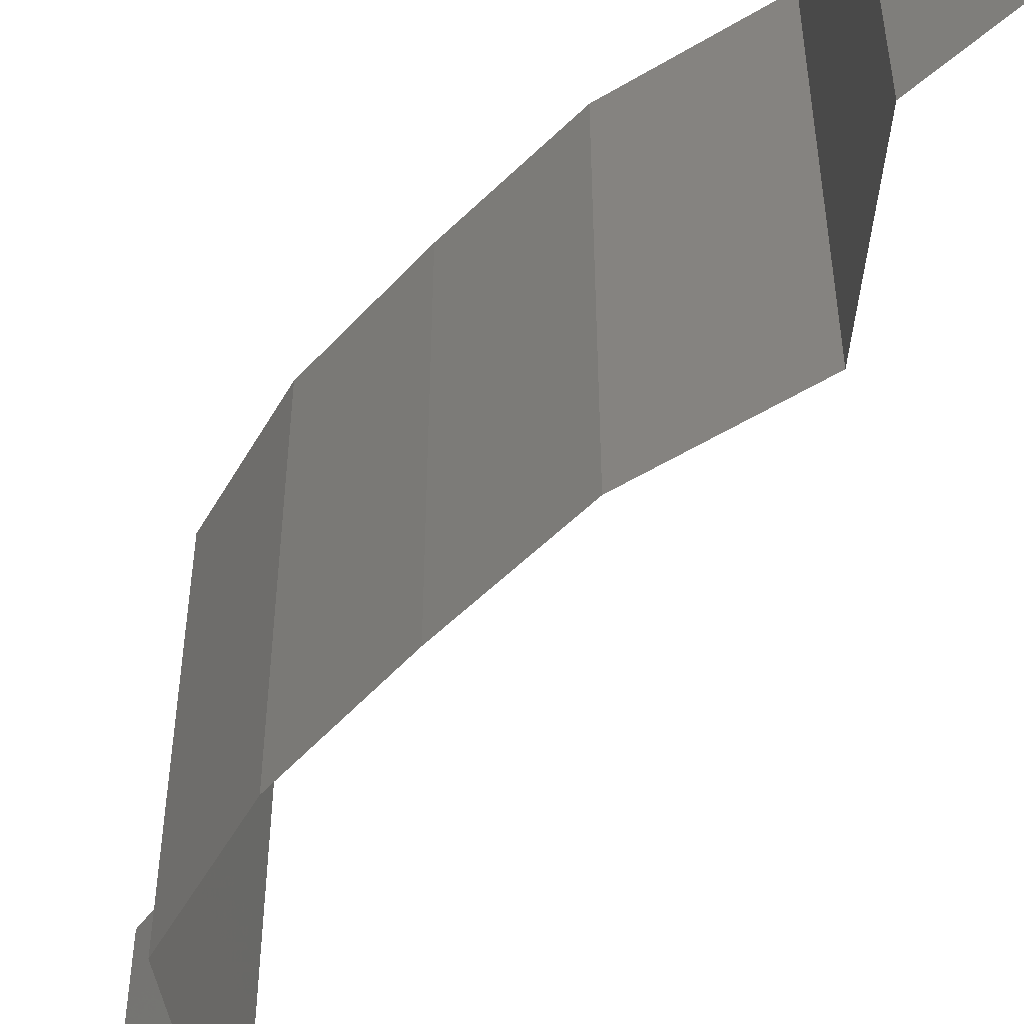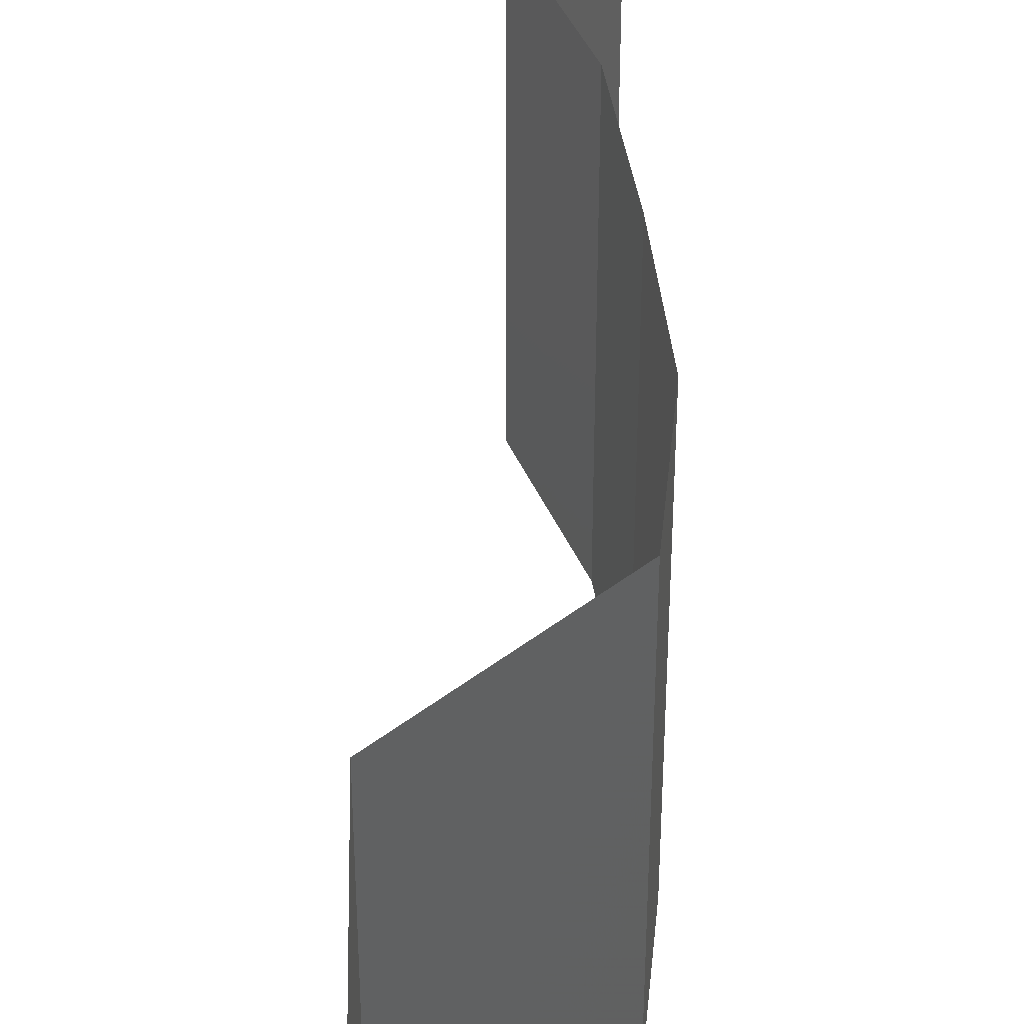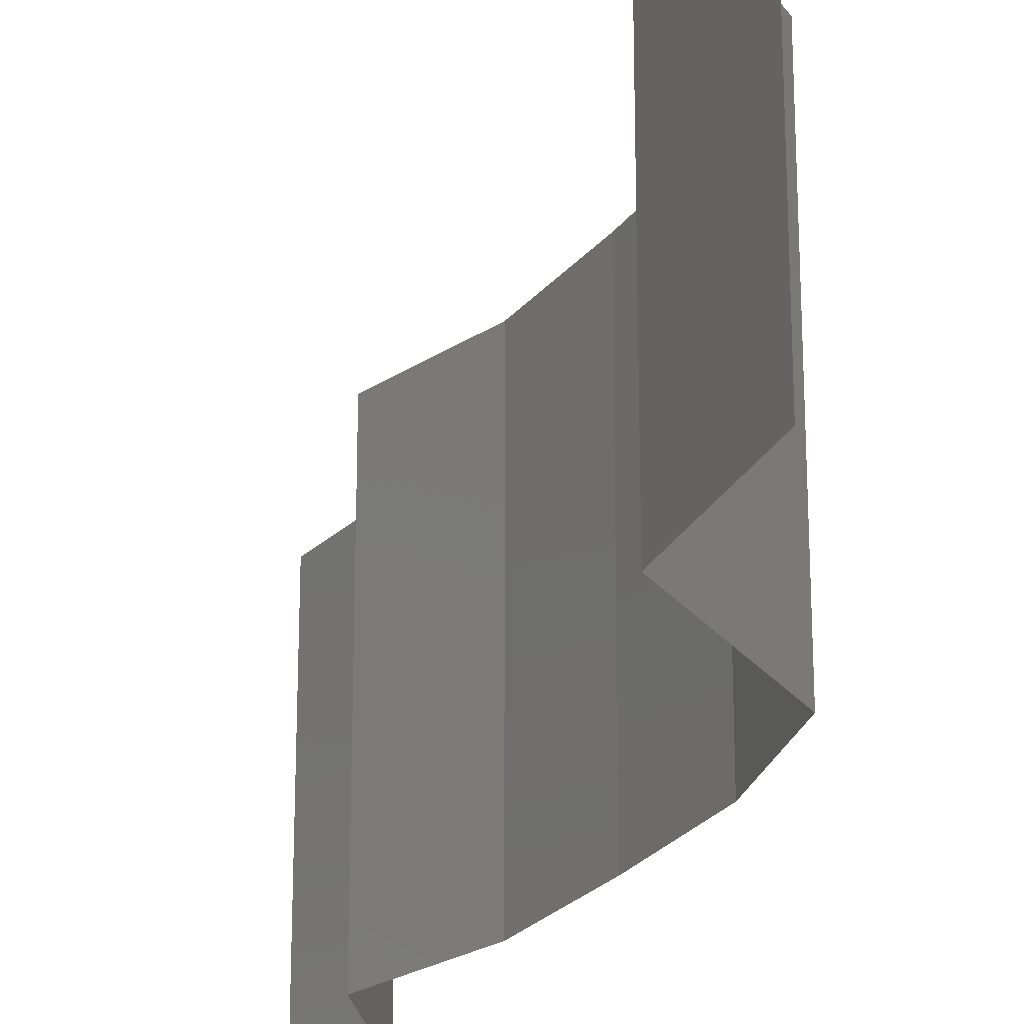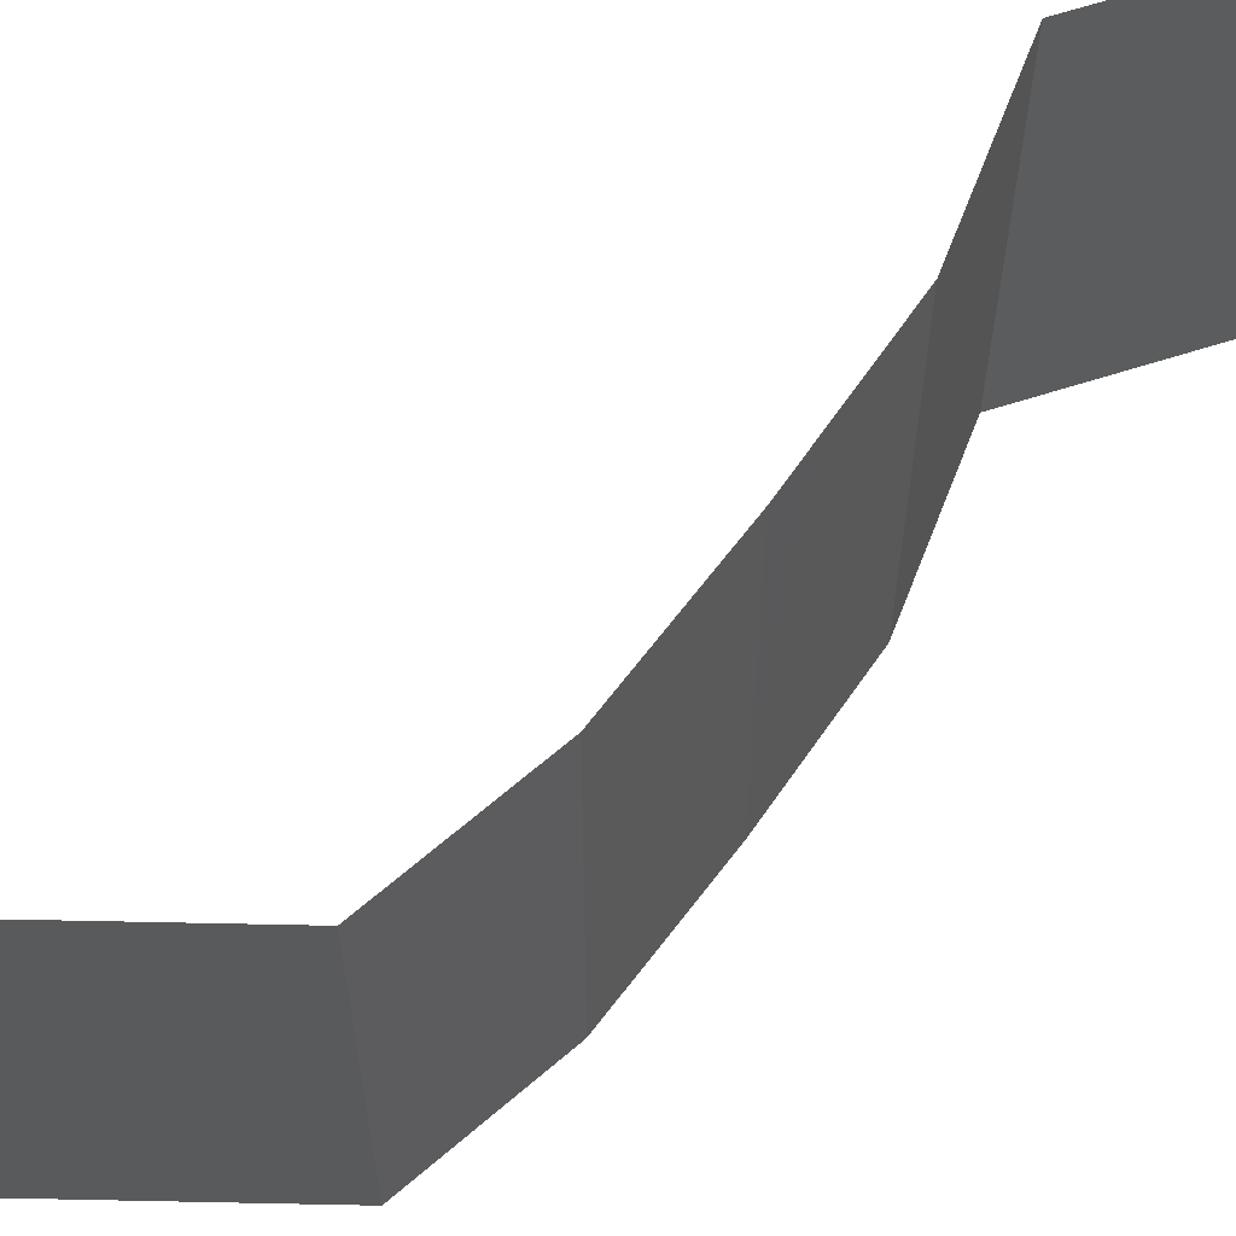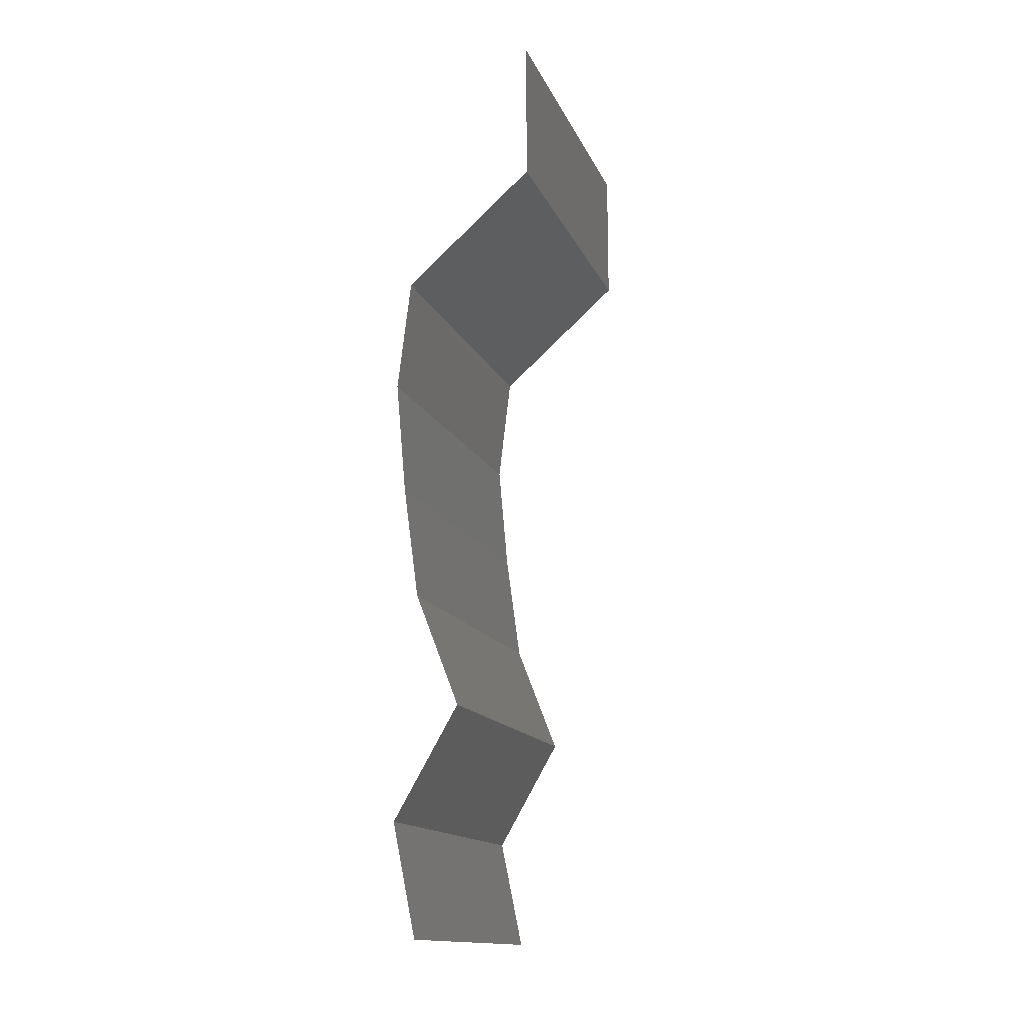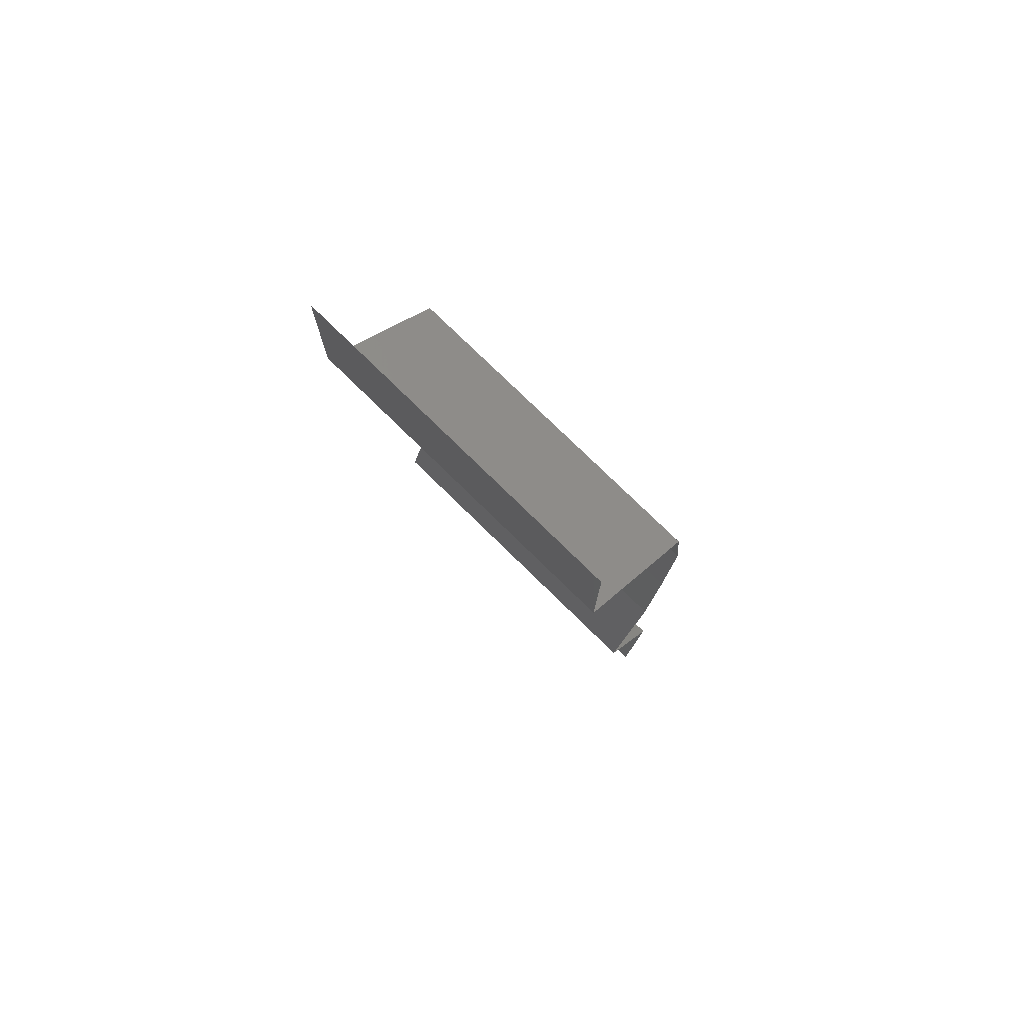
<metadata>
{"format":"stl","ext":"stl","renderer":"f3d","projection":"perspective","resolution":1024,"background":"white","views":[{"elev":-55.2,"azim":-36.4,"up":"+Z"},{"elev":43.6,"azim":178.8,"up":"+Z"},{"elev":-24.4,"azim":158.7,"up":"+Z"},{"elev":66.6,"azim":-137.6,"up":"+Z"},{"elev":-14.8,"azim":17.5,"up":"+Y"},{"elev":76.4,"azim":134.5,"up":"+Y"}]}
</metadata>
<code>
# stl→obj: 43 verts, 64 faces
v 0.04 0.06 0.02
v 0.04 0.0559 0.015
v 0.04 0.06 0.01
v 0.04 0.0518 0
v 0.04 0.0559 0.005
v 0.04 0.0518 0.01
v 0.04 0.06 0
v 0.04 0.0518 0.02
v 0.0363 0.04856 0.015
v 0.03261 0.04532 0
v 0.0363 0.04856 0.005
v 0.03261 0.04532 0.01
v 0.03261 0.04532 0.02
v 0.03222 0.04209 0.015
v 0.03183 0.03885 0.01
v 0.03222 0.04209 0.005
v 0.03183 0.03885 0
v 0.03183 0.03885 0.02
v 0.03241 0.03237 0.01
v 0.03212 0.03561 0.005
v 0.03212 0.03561 0.015
v 0.03241 0.03237 0.02
v 0.03241 0.03237 0
v 0.03285 0.02914 0.005
v 0.03329 0.0259 0
v 0.03285 0.02914 0.015
v 0.03329 0.0259 0.01
v 0.03329 0.0259 0.02
v 0.03581 0.01942 0.01
v 0.03455 0.02266 0.005
v 0.03455 0.02266 0.015
v 0.03581 0.01942 0.02
v 0.03581 0.01942 0
v 0.03207 0.01295 0
v 0.03394 0.01619 0.005
v 0.03207 0.01295 0.01
v 0.03394 0.01619 0.015
v 0.03207 0.01295 0.02
v 0.03274 0.009712 0.005
v 0.0334 0.006475 0
v 0.03274 0.009712 0.015
v 0.0334 0.006475 0.01
v 0.0334 0.006475 0.02
f 1 2 3
f 4 5 6
f 3 5 7
f 6 2 8
f 8 2 1
f 6 5 3
f 7 5 4
f 3 2 6
f 8 9 6
f 10 11 12
f 6 11 4
f 12 9 13
f 4 11 10
f 13 9 8
f 6 9 12
f 12 11 6
f 12 14 15
f 15 16 12
f 10 16 17
f 18 14 13
f 12 16 10
f 13 14 12
f 17 16 15
f 15 14 18
f 19 20 15
f 15 21 19
f 22 21 18
f 17 20 23
f 15 20 17
f 18 21 15
f 23 20 19
f 19 21 22
f 23 24 25
f 19 26 27
f 27 24 19
f 28 26 22
f 19 24 23
f 22 26 19
f 25 24 27
f 27 26 28
f 29 30 27
f 27 31 29
f 32 31 28
f 25 30 33
f 27 30 25
f 28 31 27
f 33 30 29
f 29 31 32
f 34 35 36
f 32 37 29
f 36 37 38
f 29 35 33
f 33 35 34
f 29 37 36
f 38 37 32
f 36 35 29
f 34 39 40
f 36 41 42
f 43 41 38
f 42 39 36
f 36 39 34
f 38 41 36
f 40 39 42
f 42 41 43

</code>
